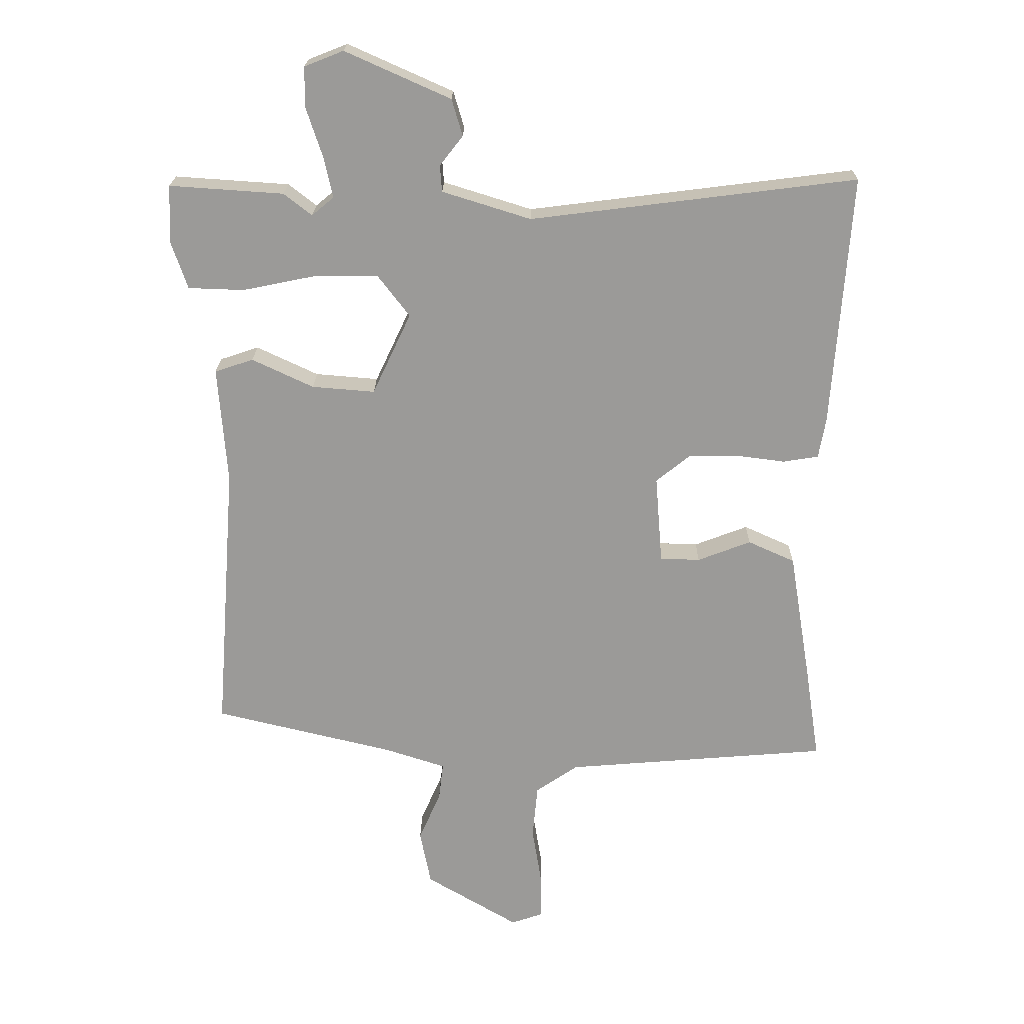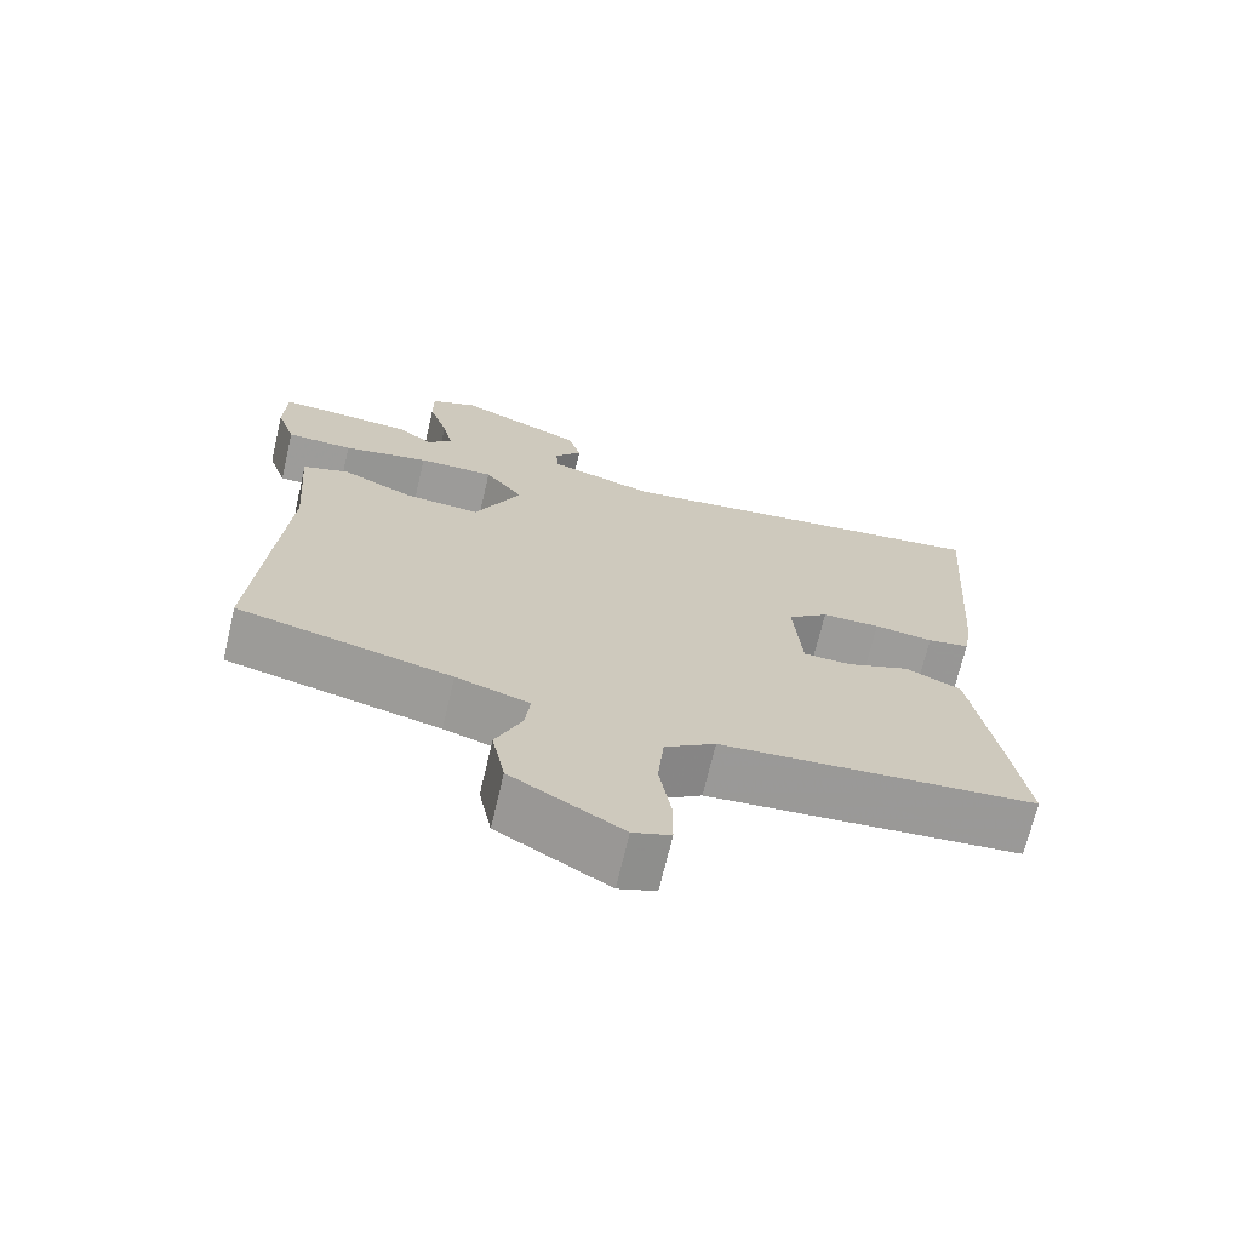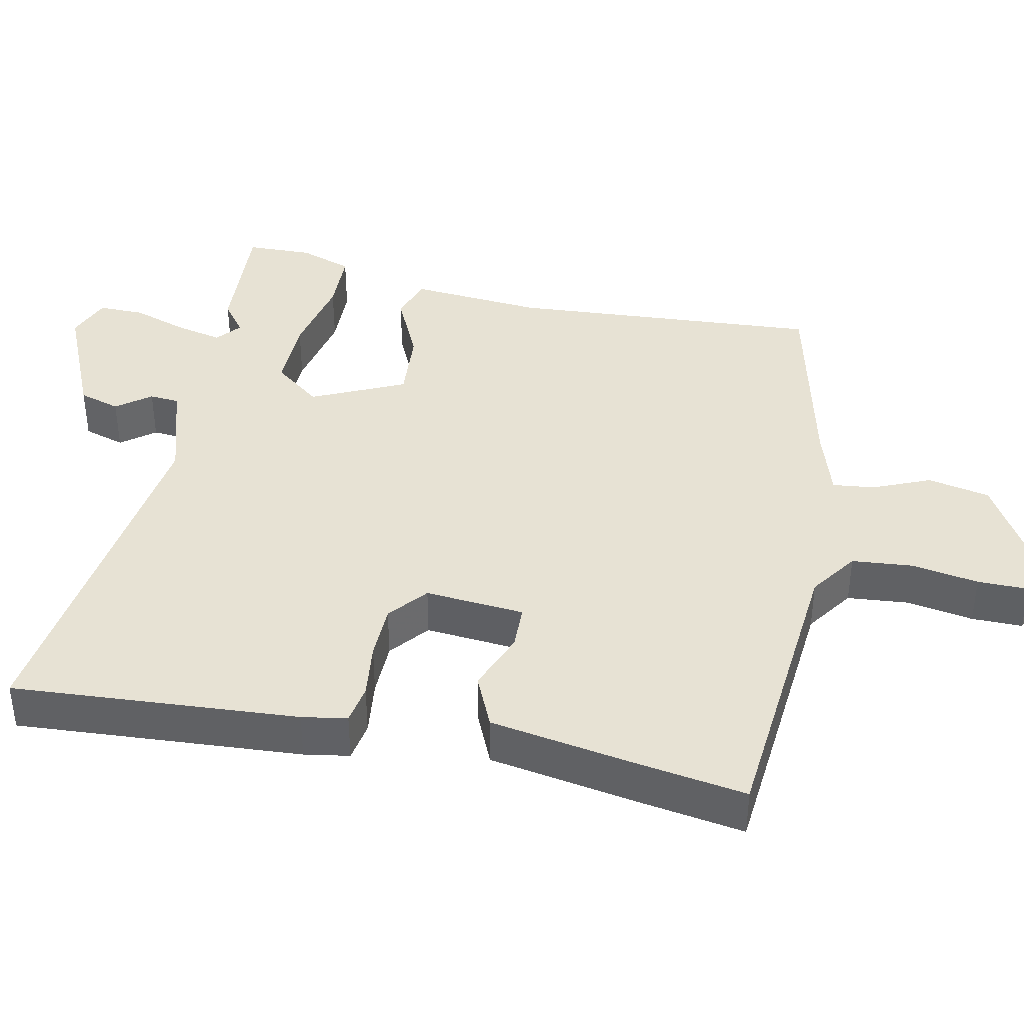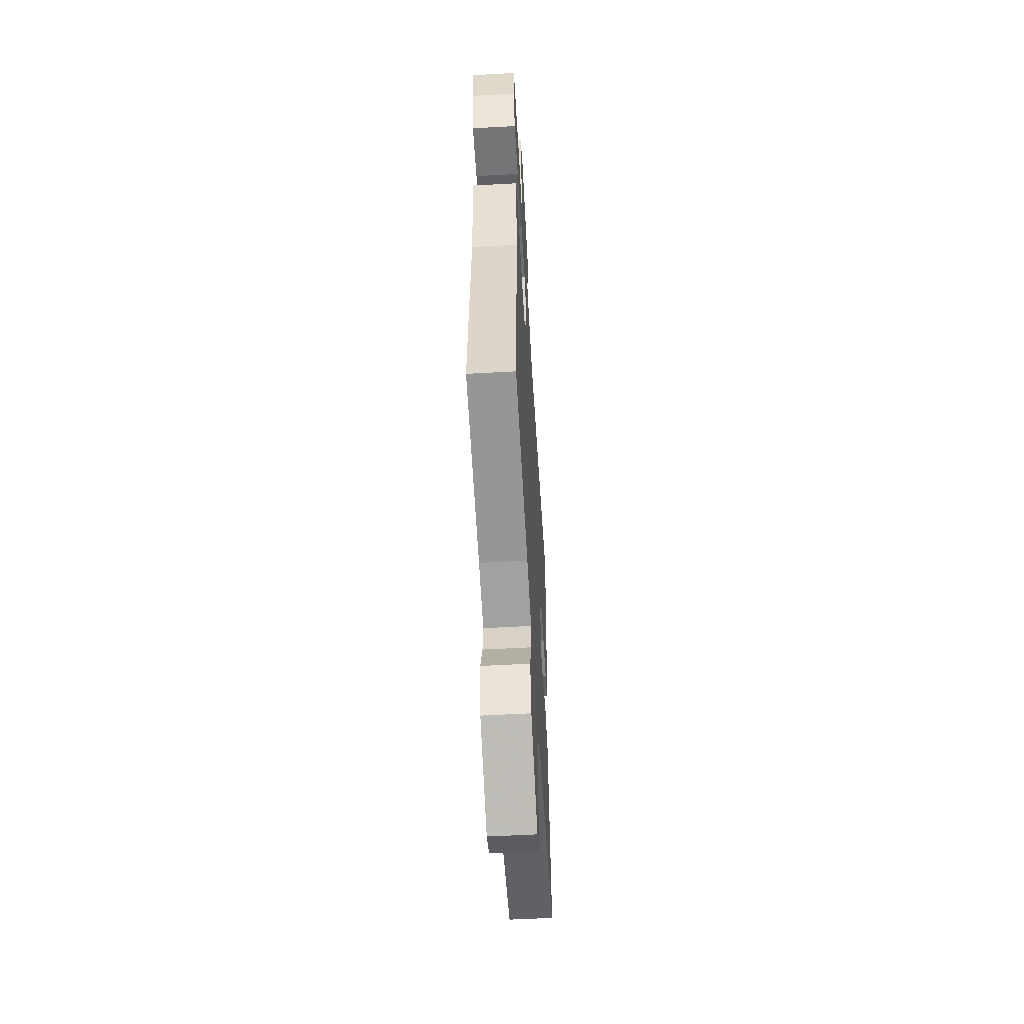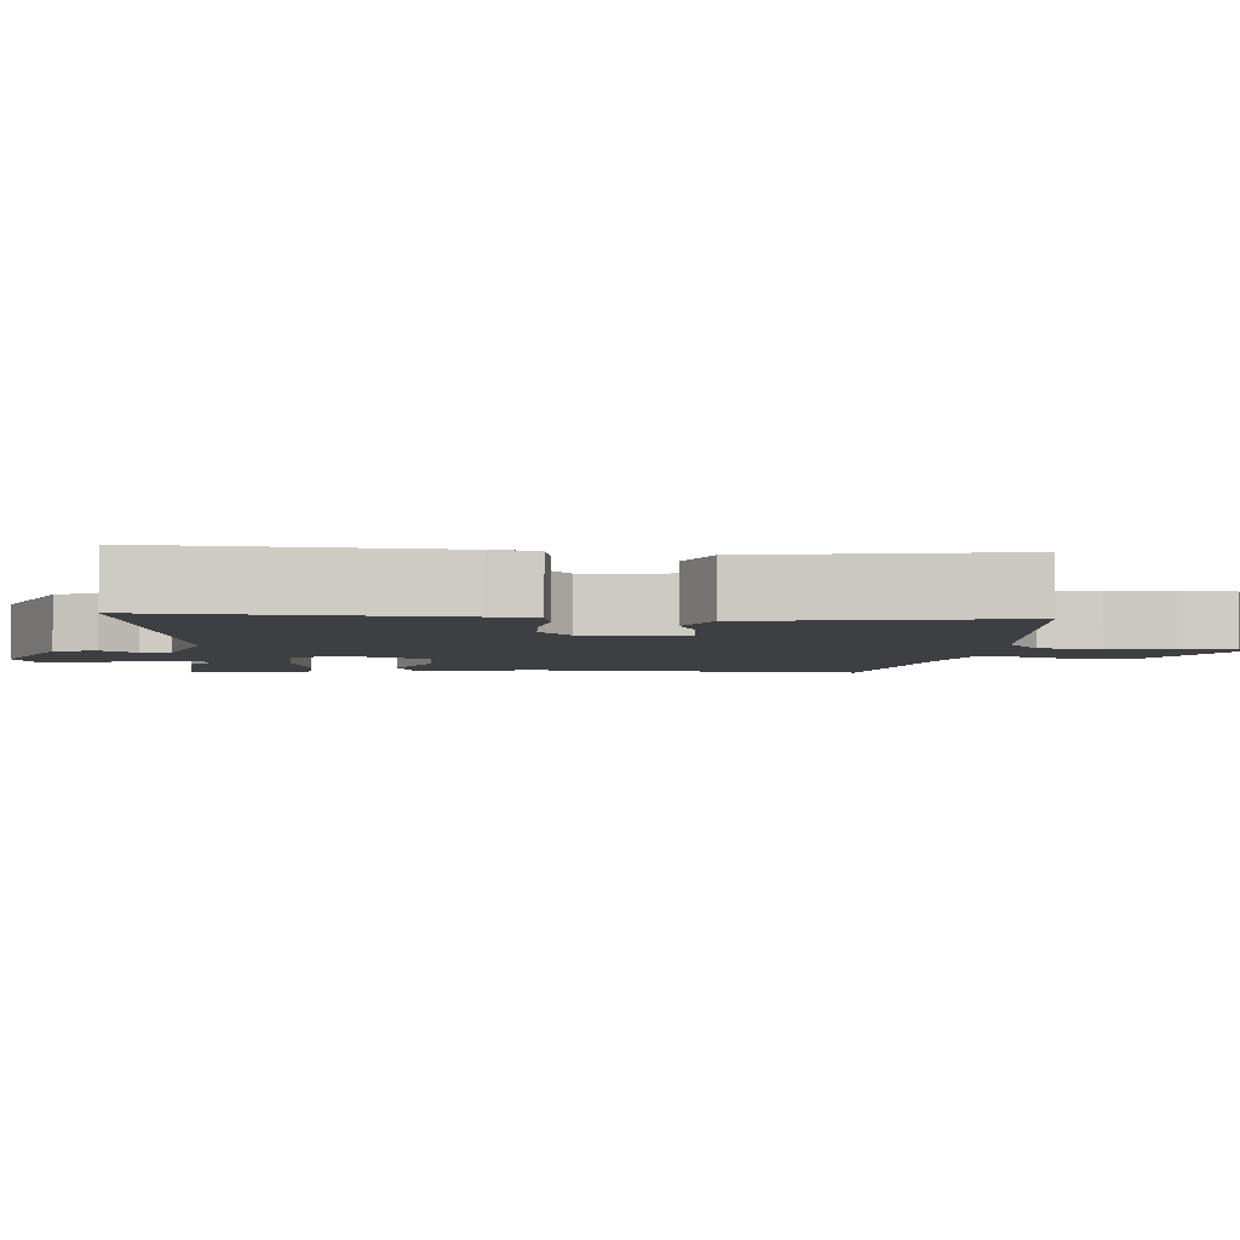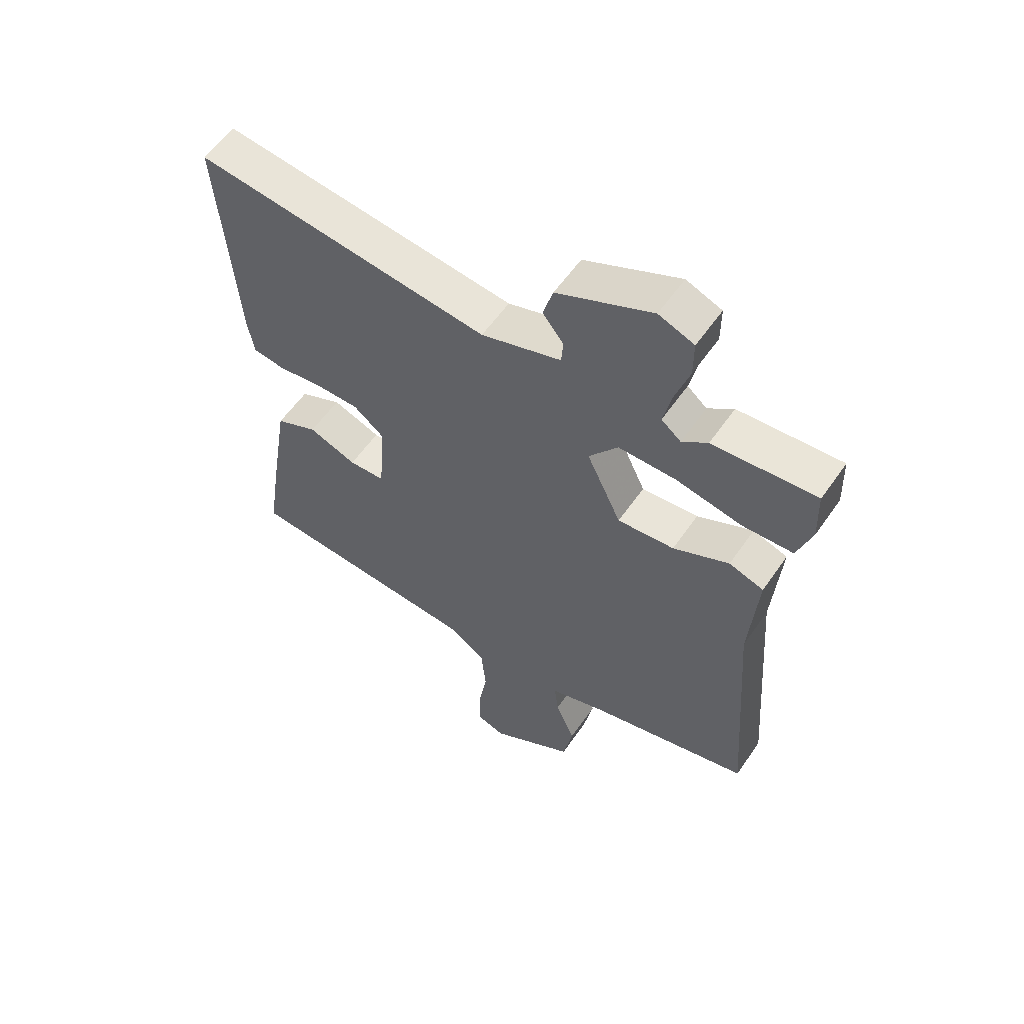
<metadata>
{"format":"obj","ext":"obj","renderer":"f3d","projection":"perspective","resolution":1024,"background":"white","views":[{"elev":20.6,"azim":0.8,"up":"+Z"},{"elev":-69.8,"azim":-13.3,"up":"+Z"},{"elev":40.0,"azim":102.2,"up":"+Y"},{"elev":-54.5,"azim":-86.6,"up":"+Z"},{"elev":-4.2,"azim":86.2,"up":"+Y"},{"elev":57.6,"azim":-145.7,"up":"+Z"}]}
</metadata>
<code>
v -0.529 0.07 0.502
v -0.351 0.07 0.49
v -0.307 0.07 0.456
v -0.273 0.07 0.484
v -0.287 0.07 0.548
v -0.312 0.07 0.624
v -0.312 0.07 0.687
v -0.251 0.07 0.711
v -0.087 0.07 0.638
v -0.07 0.07 0.581
v -0.106 0.07 0.535
v -0.103 0.07 0.494
v 0.035 0.07 0.451
v 0.543 0.07 0.515
v 0.514 0.07 0.122
v 0.503 0.07 0.06
v 0.448 0.07 0.051
v 0.371 0.07 0.061
v 0.295 0.07 0.06
v 0.242 0.07 0.017
v 0.253 0.07 -0.12
v 0.315 0.07 -0.122
v 0.398 0.07 -0.09
v 0.471 0.07 -0.123
v 0.504 0.07 -0.323
v 0.527 0.07 -0.473
v 0.116 0.07 -0.507
v 0.05 0.07 -0.552
v 0.042 0.07 -0.636
v 0.057 0.07 -0.728
v 0.057 0.07 -0.798
v 0.008 0.07 -0.815
v -0.137 0.07 -0.729
v -0.154 0.07 -0.643
v -0.12 0.07 -0.565
v -0.113 0.07 -0.507
v -0.209 0.07 -0.476
v -0.489 0.07 -0.409
v -0.457 0.07 0.018
v -0.471 0.07 0.2
v -0.411 0.07 0.22
v -0.315 0.07 0.175
v -0.217 0.07 0.167
v -0.157 0.07 0.294
v -0.207 0.07 0.359
v -0.307 0.07 0.358
v -0.42 0.07 0.335
v -0.507 0.07 0.338
v -0.532 0.07 0.411
v -0.529 0 0.502
v -0.351 0 0.49
v -0.307 0 0.456
v -0.273 0 0.484
v -0.287 0 0.548
v -0.312 0 0.624
v -0.312 0 0.687
v -0.251 0 0.711
v -0.087 0 0.638
v -0.07 0 0.581
v -0.106 0 0.535
v -0.103 0 0.494
v 0.035 0 0.451
v 0.543 0 0.515
v 0.514 0 0.122
v 0.503 0 0.06
v 0.448 0 0.051
v 0.371 0 0.061
v 0.295 0 0.06
v 0.242 0 0.017
v 0.253 0 -0.12
v 0.315 0 -0.122
v 0.398 0 -0.09
v 0.471 0 -0.123
v 0.504 0 -0.323
v 0.527 0 -0.473
v 0.116 0 -0.507
v 0.05 0 -0.552
v 0.042 0 -0.636
v 0.057 0 -0.728
v 0.057 0 -0.798
v 0.008 0 -0.815
v -0.137 0 -0.729
v -0.154 0 -0.643
v -0.12 0 -0.565
v -0.113 0 -0.507
v -0.209 0 -0.476
v -0.489 0 -0.409
v -0.457 0 0.018
v -0.471 0 0.2
v -0.411 0 0.22
v -0.315 0 0.175
v -0.217 0 0.167
v -0.157 0 0.294
v -0.207 0 0.359
v -0.307 0 0.358
v -0.42 0 0.335
v -0.507 0 0.338
v -0.532 0 0.411
f 1 2 3
f 49 1 3
f 48 49 3
f 47 48 3
f 46 47 3
f 45 46 3 4
f 44 45 4 5
f 39 40 41 42
f 39 42 43
f 38 39 43
f 37 38 43
f 36 37 43 44
f 33 34 35
f 32 33 35
f 31 32 35
f 30 31 35
f 29 30 35
f 28 29 35 36
f 27 28 36 44
f 25 26 27
f 24 25 27
f 23 24 27
f 22 23 27
f 21 22 27
f 20 21 27 44
f 16 17 18
f 15 16 18
f 14 15 18
f 13 14 18
f 12 13 18 19
f 9 10 11
f 8 9 11
f 7 8 11
f 6 7 11
f 5 6 11
f 5 11 12
f 19 20 44
f 12 19 44
f 5 12 44
f 52 51 50
f 52 50 98
f 52 98 97
f 52 97 96
f 52 96 95
f 53 52 95 94
f 54 53 94 93
f 91 90 89 88
f 92 91 88
f 92 88 87
f 92 87 86
f 93 92 86 85
f 84 83 82
f 84 82 81
f 84 81 80
f 84 80 79
f 84 79 78
f 85 84 78 77
f 93 85 77 76
f 76 75 74
f 76 74 73
f 76 73 72
f 76 72 71
f 76 71 70
f 93 76 70 69
f 67 66 65
f 67 65 64
f 67 64 63
f 67 63 62
f 68 67 62 61
f 60 59 58
f 60 58 57
f 60 57 56
f 60 56 55
f 60 55 54
f 61 60 54
f 93 69 68
f 93 68 61
f 93 61 54
f 1 50 51 2
f 2 51 52 3
f 3 52 53 4
f 4 53 54 5
f 5 54 55 6
f 6 55 56 7
f 7 56 57 8
f 8 57 58 9
f 9 58 59 10
f 10 59 60 11
f 11 60 61 12
f 12 61 62 13
f 13 62 63 14
f 14 63 64 15
f 15 64 65 16
f 16 65 66 17
f 17 66 67 18
f 18 67 68 19
f 19 68 69 20
f 20 69 70 21
f 21 70 71 22
f 22 71 72 23
f 23 72 73 24
f 24 73 74 25
f 25 74 75 26
f 26 75 76 27
f 27 76 77 28
f 28 77 78 29
f 29 78 79 30
f 30 79 80 31
f 31 80 81 32
f 32 81 82 33
f 33 82 83 34
f 34 83 84 35
f 35 84 85 36
f 36 85 86 37
f 37 86 87 38
f 38 87 88 39
f 39 88 89 40
f 40 89 90 41
f 41 90 91 42
f 42 91 92 43
f 43 92 93 44
f 44 93 94 45
f 45 94 95 46
f 46 95 96 47
f 47 96 97 48
f 48 97 98 49
f 49 98 50 1

</code>
